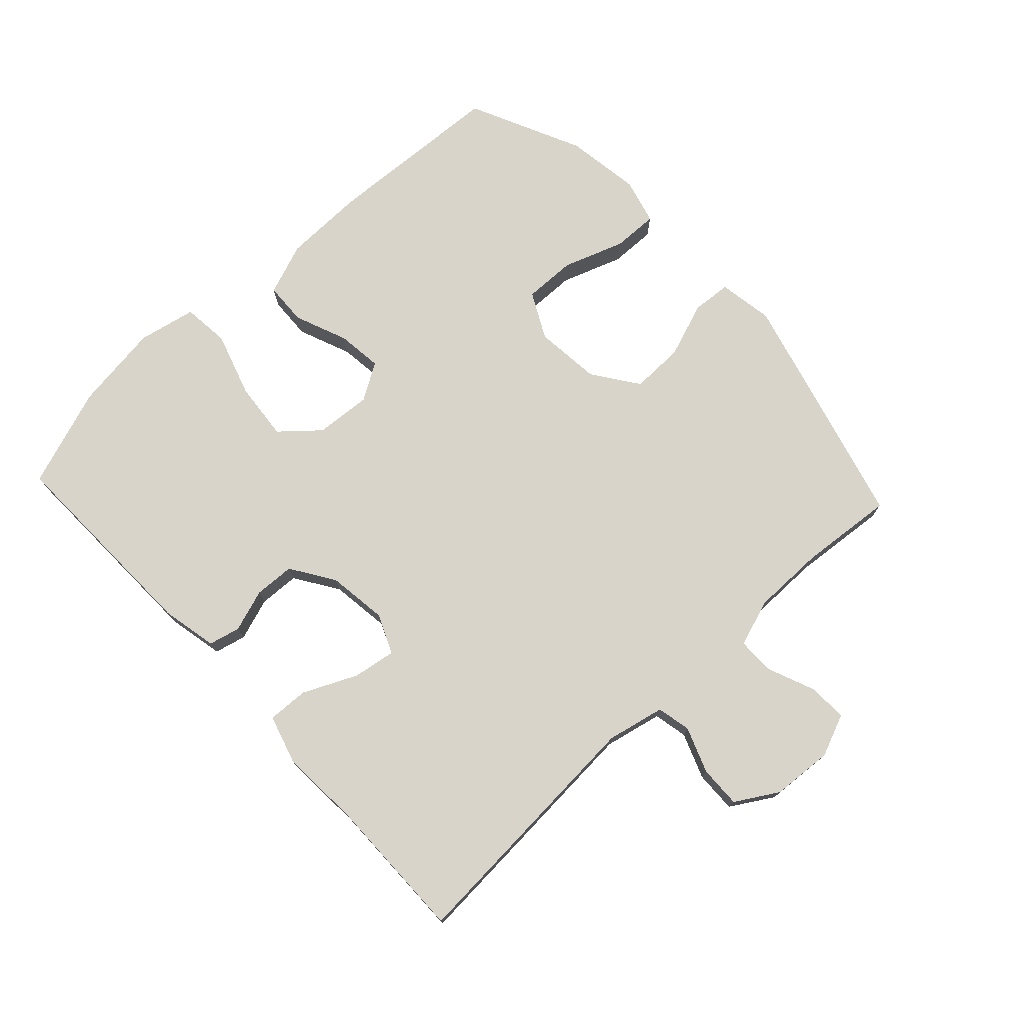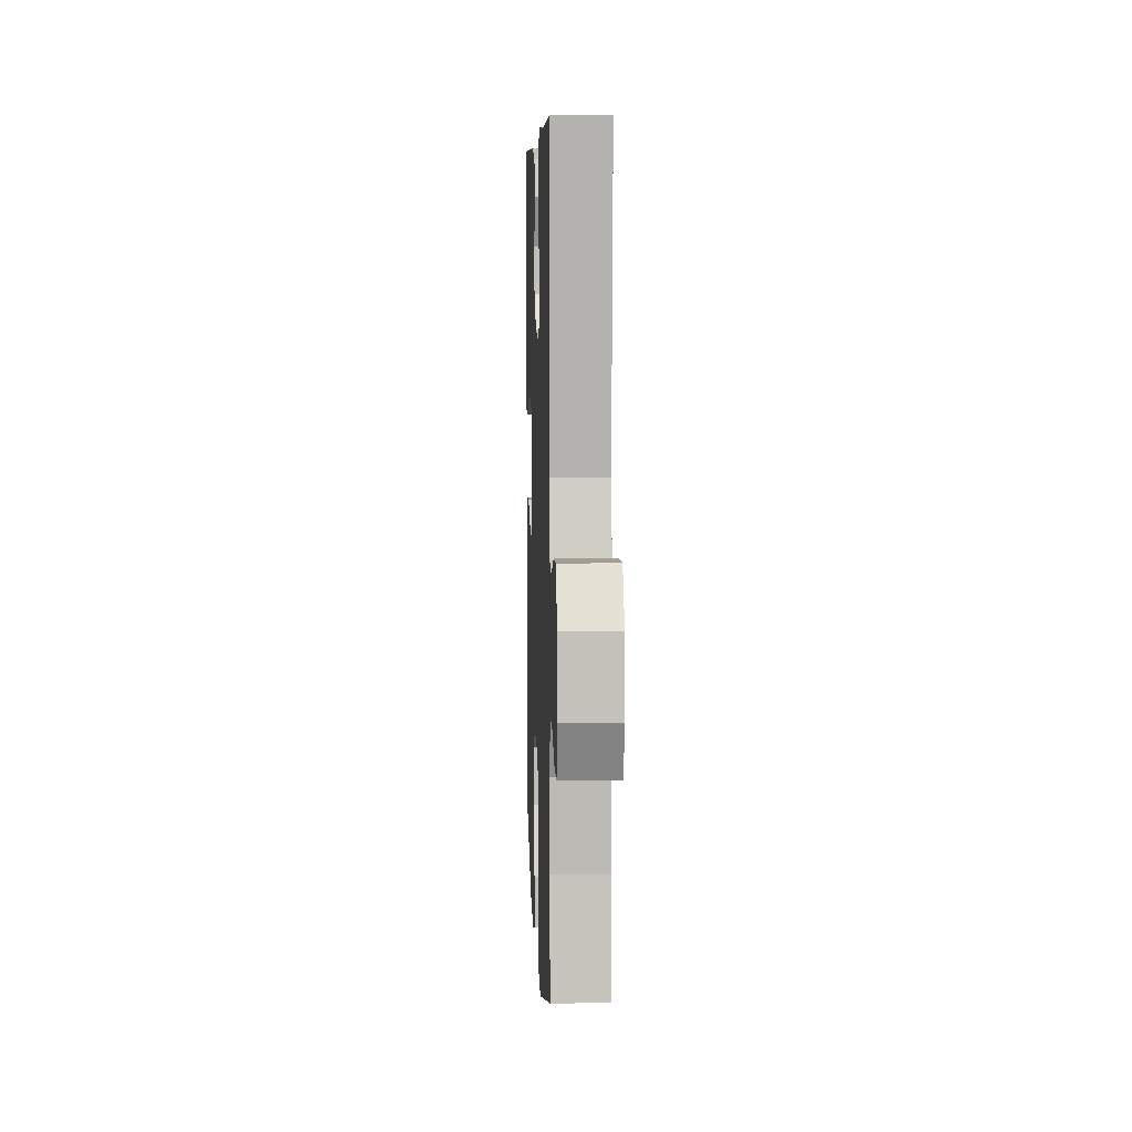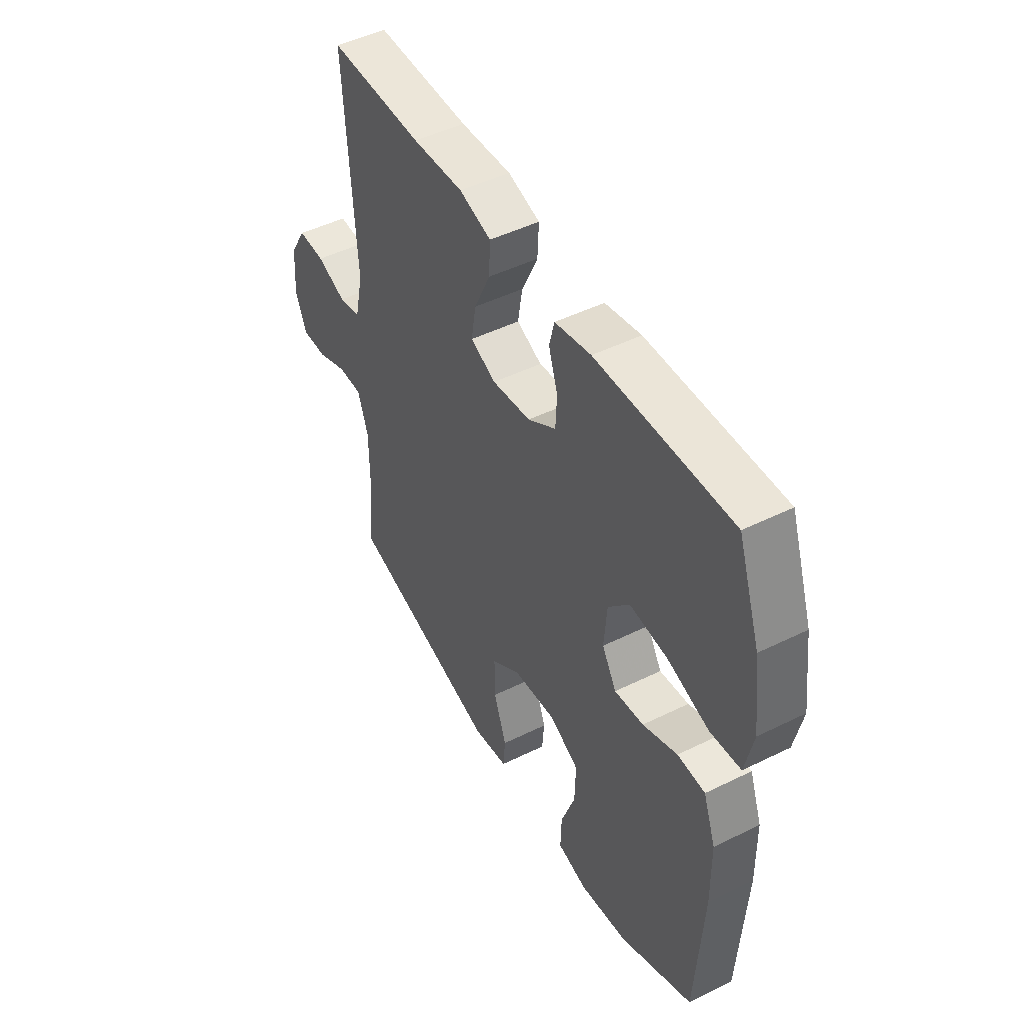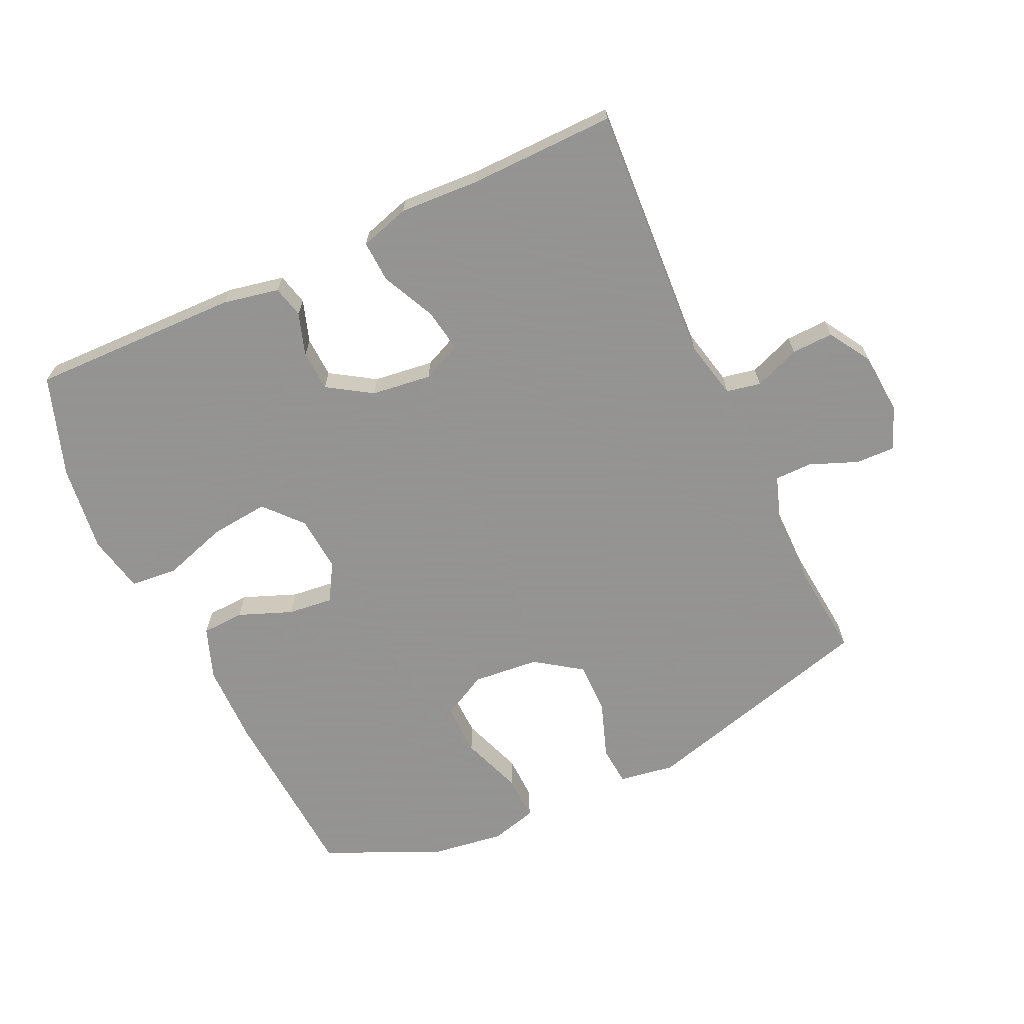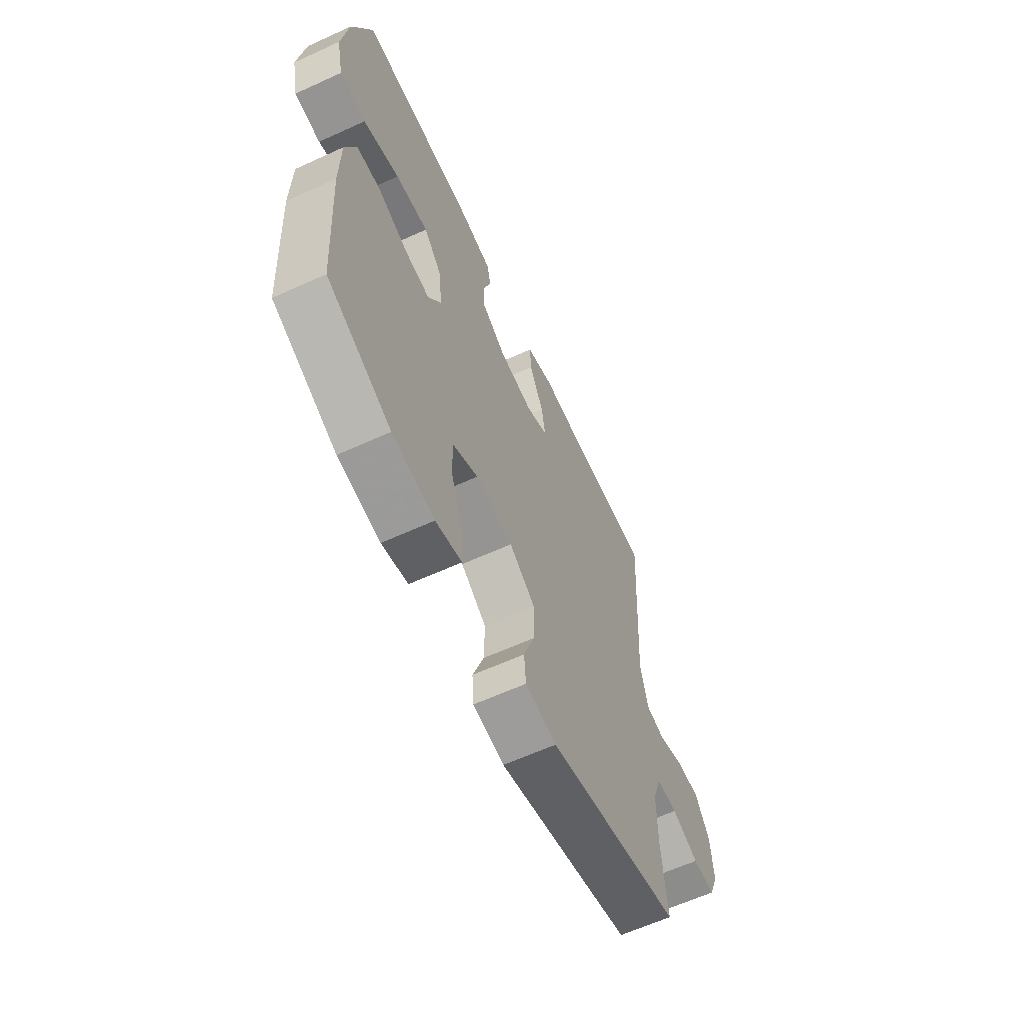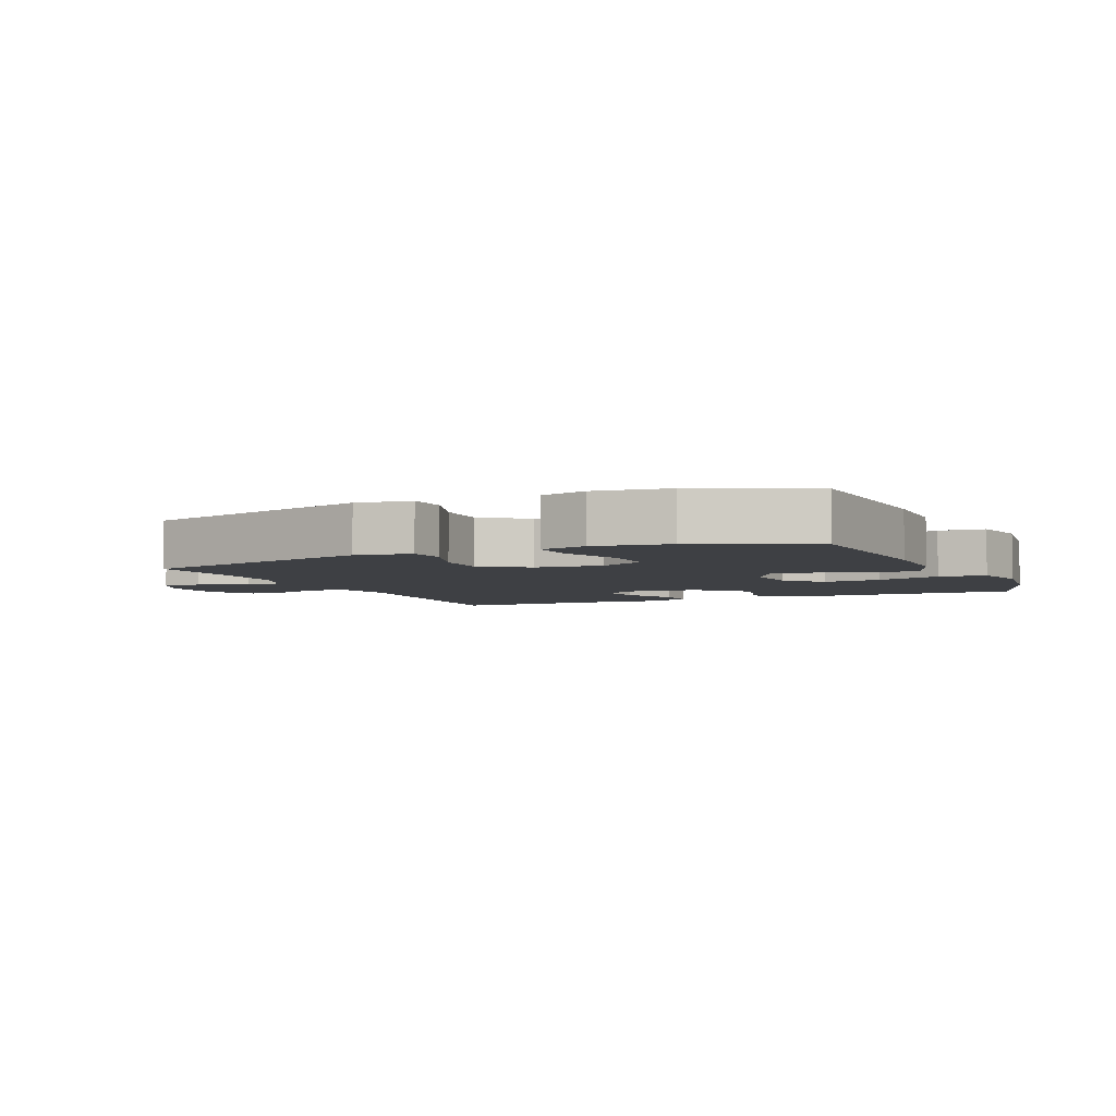
<metadata>
{"format":"obj","ext":"obj","renderer":"f3d","projection":"perspective","resolution":1024,"background":"white","views":[{"elev":75.1,"azim":46.9,"up":"+Y"},{"elev":6.9,"azim":87.7,"up":"+Z"},{"elev":47.8,"azim":-119.0,"up":"+Z"},{"elev":-66.9,"azim":25.2,"up":"+Y"},{"elev":-62.5,"azim":-65.2,"up":"+Z"},{"elev":-4.6,"azim":-155.7,"up":"+Y"}]}
</metadata>
<code>
v 0.5 0.07 -0.5
v 0.13 0.07 -0.6
v 0.044 0.07 -0.586
v 0.039 0.07 -0.525
v 0.07 0.07 -0.438
v 0.071 0.07 -0.356
v 0 0.07 -0.306
v -0.103 0.07 -0.296
v -0.174 0.07 -0.333
v -0.172 0.07 -0.414
v -0.138 0.07 -0.509
v -0.136 0.07 -0.58
v -0.208 0.07 -0.599
v -0.324 0.07 -0.582
v -0.5 0.07 -0.5
v -0.517 0.07 -0.219
v -0.515 0.07 -0.093
v -0.485 0.07 -0.012
v -0.419 0.07 -0.009
v -0.336 0.07 -0.042
v -0.266 0.07 -0.05
v -0.231 0.07 0.008
v -0.238 0.07 0.095
v -0.289 0.07 0.153
v -0.38 0.07 0.144
v -0.48 0.07 0.112
v -0.553 0.07 0.119
v -0.572 0.07 0.209
v -0.554 0.07 0.345
v -0.5 0.07 0.5
v -0.176 0.07 0.492
v -0.089 0.07 0.474
v -0.077 0.07 0.425
v -0.099 0.07 0.359
v -0.096 0.07 0.296
v -0.028 0.07 0.252
v 0.065 0.07 0.24
v 0.126 0.07 0.267
v 0.115 0.07 0.334
v 0.076 0.07 0.417
v 0.073 0.07 0.481
v 0.15 0.07 0.504
v 0.273 0.07 0.497
v 0.5 0.07 0.5
v 0.475 0.07 0.1
v 0.495 0.07 0.01
v 0.548 0.07 -0.001
v 0.619 0.07 0.026
v 0.684 0.07 0.028
v 0.724 0.07 -0.038
v 0.731 0.07 -0.133
v 0.704 0.07 -0.199
v 0.643 0.07 -0.197
v 0.569 0.07 -0.167
v 0.511 0.07 -0.167
v 0.486 0.07 -0.24
v 0.486 0.07 -0.353
v 0.5 0 -0.5
v 0.13 0 -0.6
v 0.044 0 -0.586
v 0.039 0 -0.525
v 0.07 0 -0.438
v 0.071 0 -0.356
v 0 0 -0.306
v -0.103 0 -0.296
v -0.174 0 -0.333
v -0.172 0 -0.414
v -0.138 0 -0.509
v -0.136 0 -0.58
v -0.208 0 -0.599
v -0.324 0 -0.582
v -0.5 0 -0.5
v -0.517 0 -0.219
v -0.515 0 -0.093
v -0.485 0 -0.012
v -0.419 0 -0.009
v -0.336 0 -0.042
v -0.266 0 -0.05
v -0.231 0 0.008
v -0.238 0 0.095
v -0.289 0 0.153
v -0.38 0 0.144
v -0.48 0 0.112
v -0.553 0 0.119
v -0.572 0 0.209
v -0.554 0 0.345
v -0.5 0 0.5
v -0.176 0 0.492
v -0.089 0 0.474
v -0.077 0 0.425
v -0.099 0 0.359
v -0.096 0 0.296
v -0.028 0 0.252
v 0.065 0 0.24
v 0.126 0 0.267
v 0.115 0 0.334
v 0.076 0 0.417
v 0.073 0 0.481
v 0.15 0 0.504
v 0.273 0 0.497
v 0.5 0 0.5
v 0.475 0 0.1
v 0.495 0 0.01
v 0.548 0 -0.001
v 0.619 0 0.026
v 0.684 0 0.028
v 0.724 0 -0.038
v 0.731 0 -0.133
v 0.704 0 -0.199
v 0.643 0 -0.197
v 0.569 0 -0.167
v 0.511 0 -0.167
v 0.486 0 -0.24
v 0.486 0 -0.353
f 52 53 54
f 51 52 54
f 50 51 54
f 49 50 54
f 48 49 54
f 47 48 54
f 46 47 54 55
f 45 46 55 56
f 43 44 45
f 45 56 57
f 43 45 57
f 42 43 57
f 41 42 57
f 40 41 57
f 39 40 57
f 32 33 34
f 31 32 34
f 30 31 34
f 29 30 34
f 28 29 34
f 27 28 34
f 26 27 34
f 25 26 34
f 24 25 34 35
f 23 24 35 36
f 18 19 20
f 17 18 20
f 16 17 20
f 15 16 20
f 14 15 20
f 13 14 20
f 12 13 20
f 11 12 20
f 10 11 20
f 9 10 20 21
f 8 9 21 22
f 3 4 5
f 2 3 5
f 1 2 5
f 57 1 5
f 57 5 6
f 38 39 57
f 57 6 7
f 38 57 7
f 37 38 7
f 23 36 37
f 22 23 37
f 8 22 37
f 7 8 37
f 111 110 109
f 111 109 108
f 111 108 107
f 111 107 106
f 111 106 105
f 111 105 104
f 112 111 104 103
f 113 112 103 102
f 102 101 100
f 114 113 102
f 114 102 100
f 114 100 99
f 114 99 98
f 114 98 97
f 114 97 96
f 91 90 89
f 91 89 88
f 91 88 87
f 91 87 86
f 91 86 85
f 91 85 84
f 91 84 83
f 91 83 82
f 92 91 82 81
f 93 92 81 80
f 77 76 75
f 77 75 74
f 77 74 73
f 77 73 72
f 77 72 71
f 77 71 70
f 77 70 69
f 77 69 68
f 77 68 67
f 78 77 67 66
f 79 78 66 65
f 62 61 60
f 62 60 59
f 62 59 58
f 62 58 114
f 63 62 114
f 114 96 95
f 64 63 114
f 64 114 95
f 64 95 94
f 94 93 80
f 94 80 79
f 94 79 65
f 94 65 64
f 1 58 59 2
f 2 59 60 3
f 3 60 61 4
f 4 61 62 5
f 5 62 63 6
f 6 63 64 7
f 7 64 65 8
f 8 65 66 9
f 9 66 67 10
f 10 67 68 11
f 11 68 69 12
f 12 69 70 13
f 13 70 71 14
f 14 71 72 15
f 15 72 73 16
f 16 73 74 17
f 17 74 75 18
f 18 75 76 19
f 19 76 77 20
f 20 77 78 21
f 21 78 79 22
f 22 79 80 23
f 23 80 81 24
f 24 81 82 25
f 25 82 83 26
f 26 83 84 27
f 27 84 85 28
f 28 85 86 29
f 29 86 87 30
f 30 87 88 31
f 31 88 89 32
f 32 89 90 33
f 33 90 91 34
f 34 91 92 35
f 35 92 93 36
f 36 93 94 37
f 37 94 95 38
f 38 95 96 39
f 39 96 97 40
f 40 97 98 41
f 41 98 99 42
f 42 99 100 43
f 43 100 101 44
f 44 101 102 45
f 45 102 103 46
f 46 103 104 47
f 47 104 105 48
f 48 105 106 49
f 49 106 107 50
f 50 107 108 51
f 51 108 109 52
f 52 109 110 53
f 53 110 111 54
f 54 111 112 55
f 55 112 113 56
f 56 113 114 57
f 57 114 58 1

</code>
